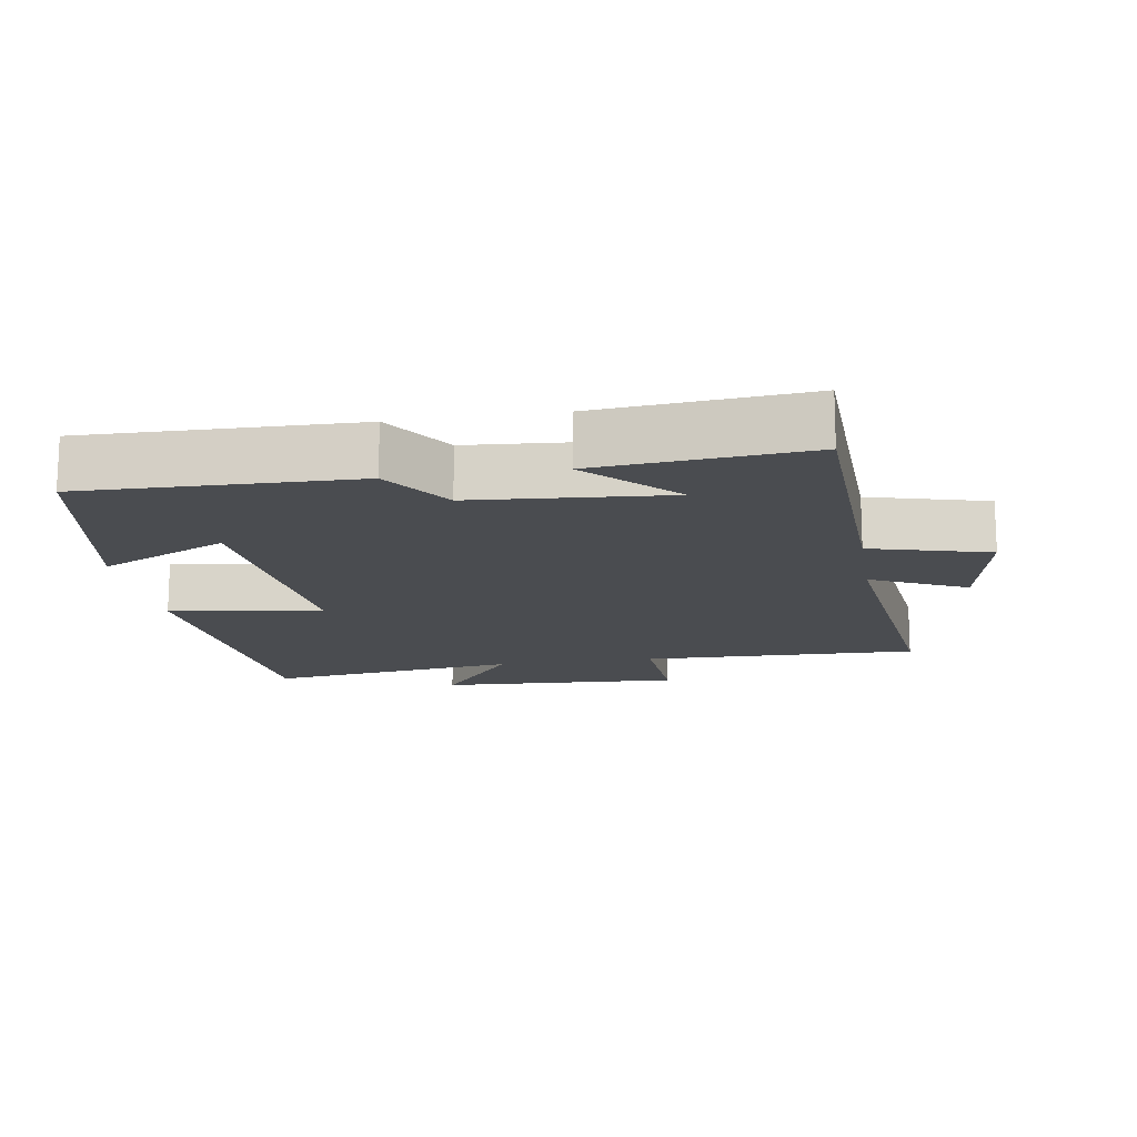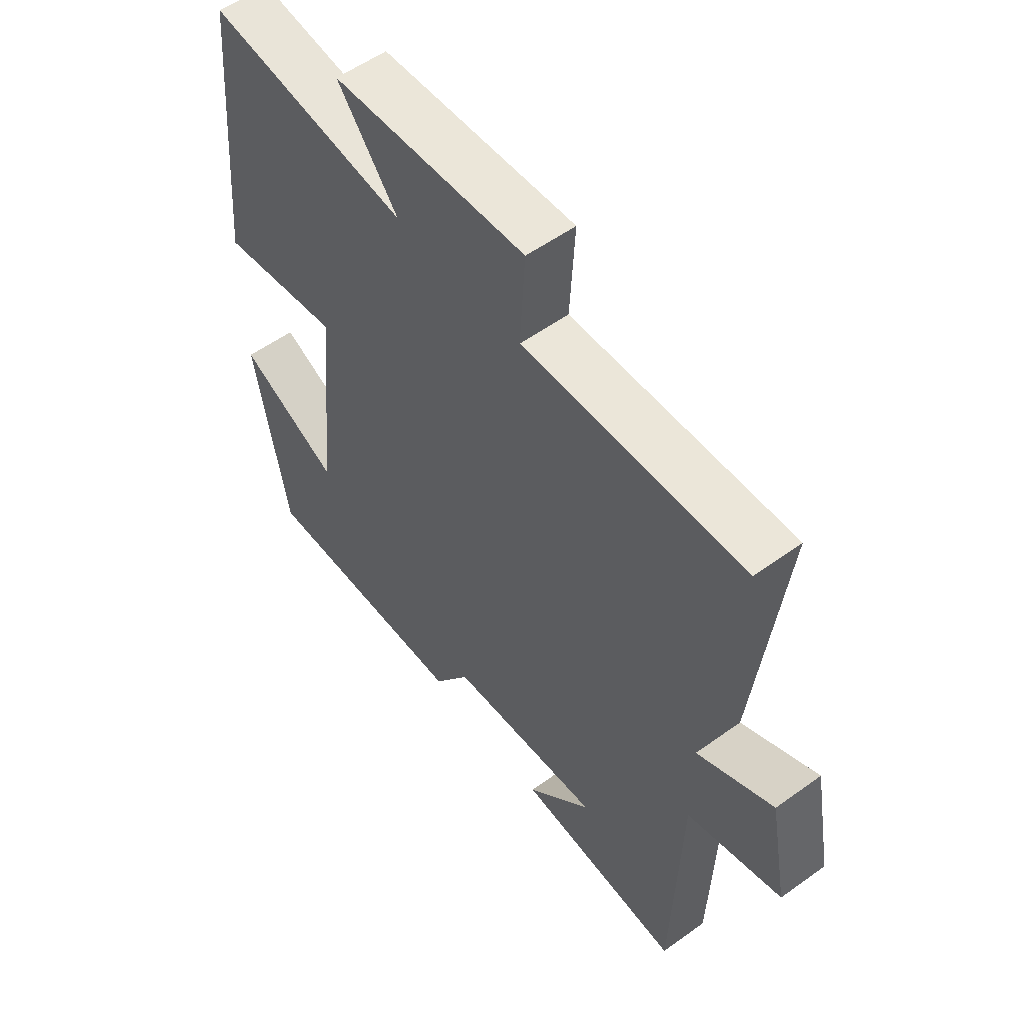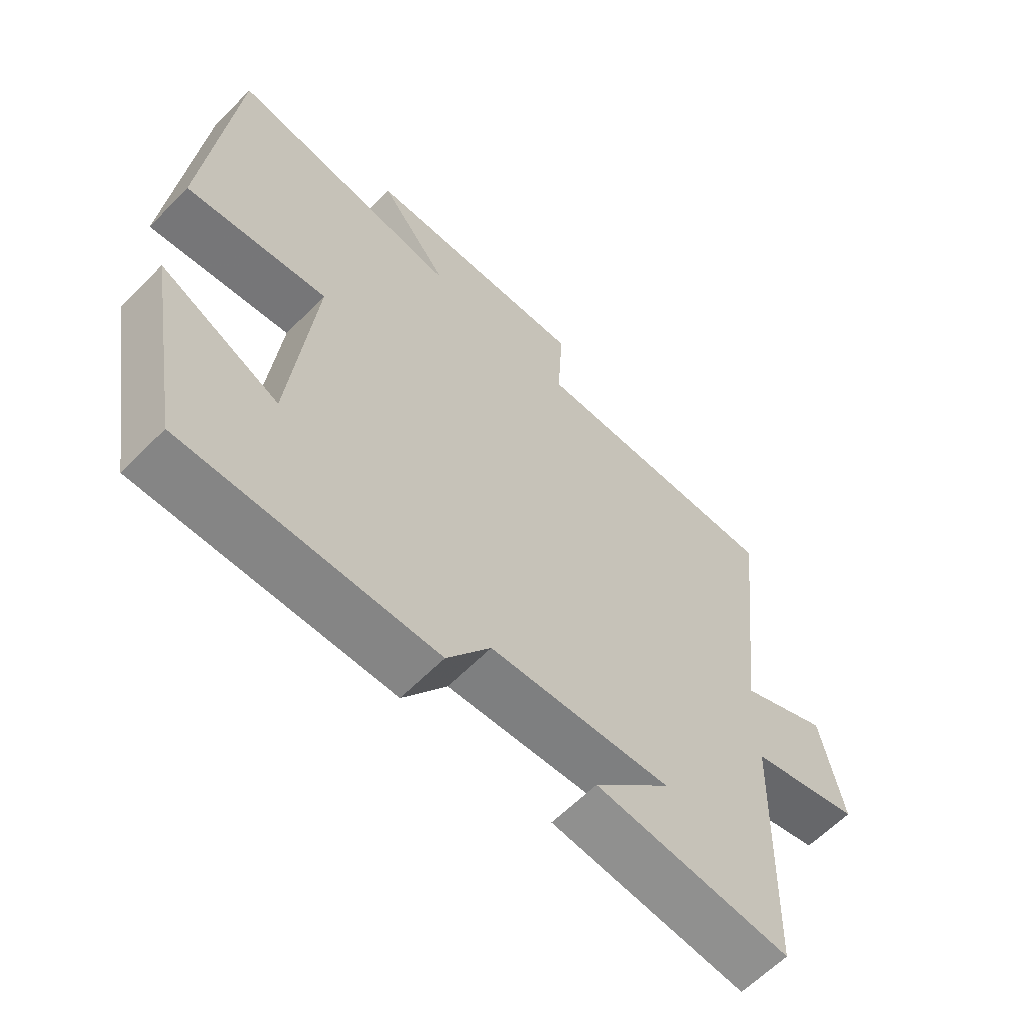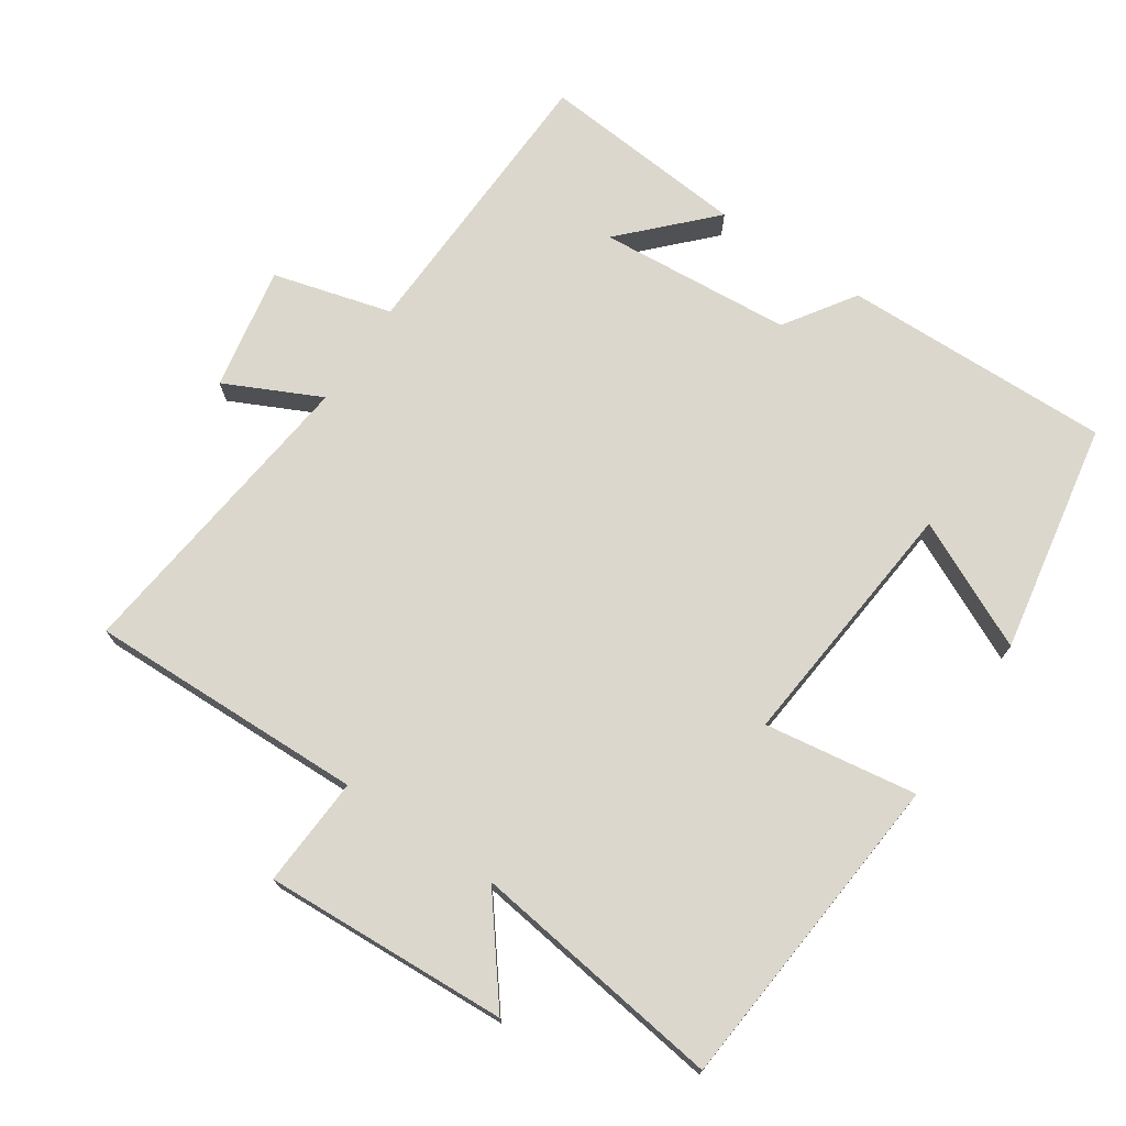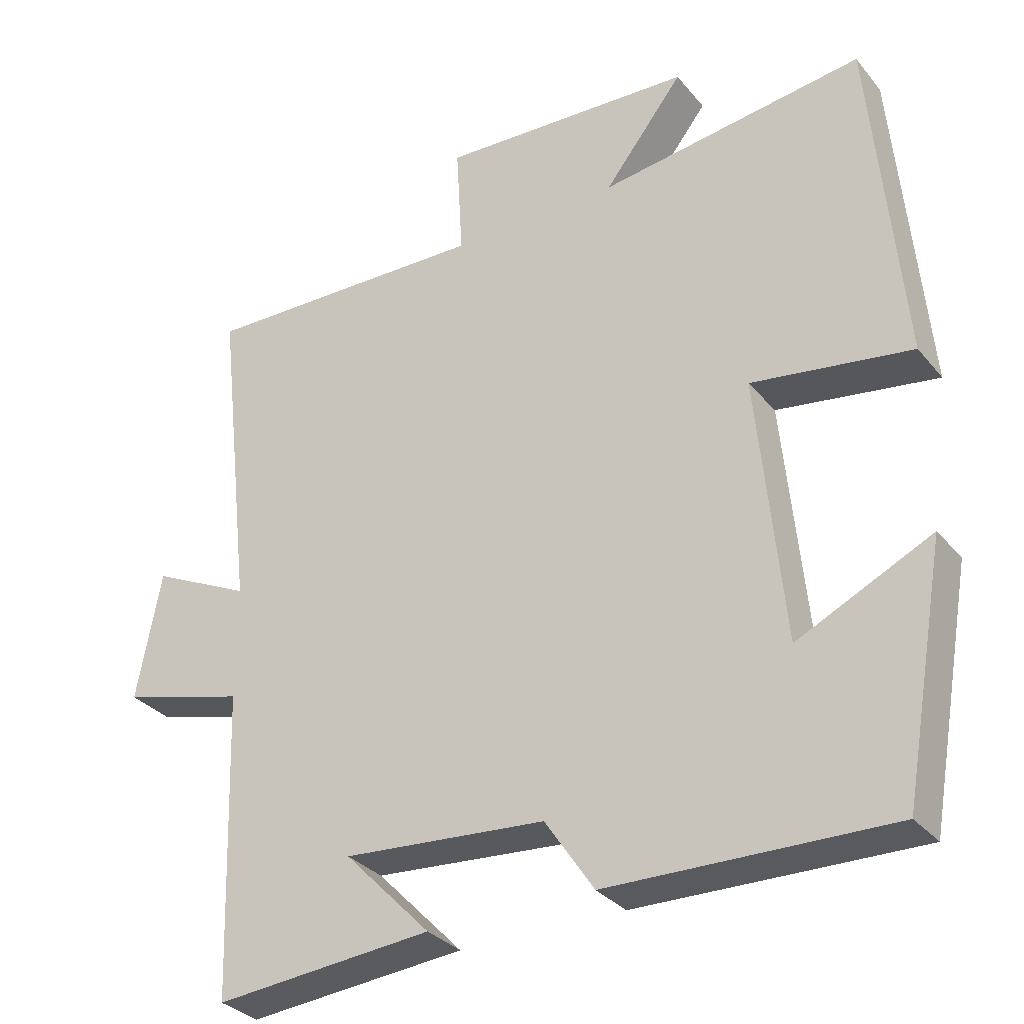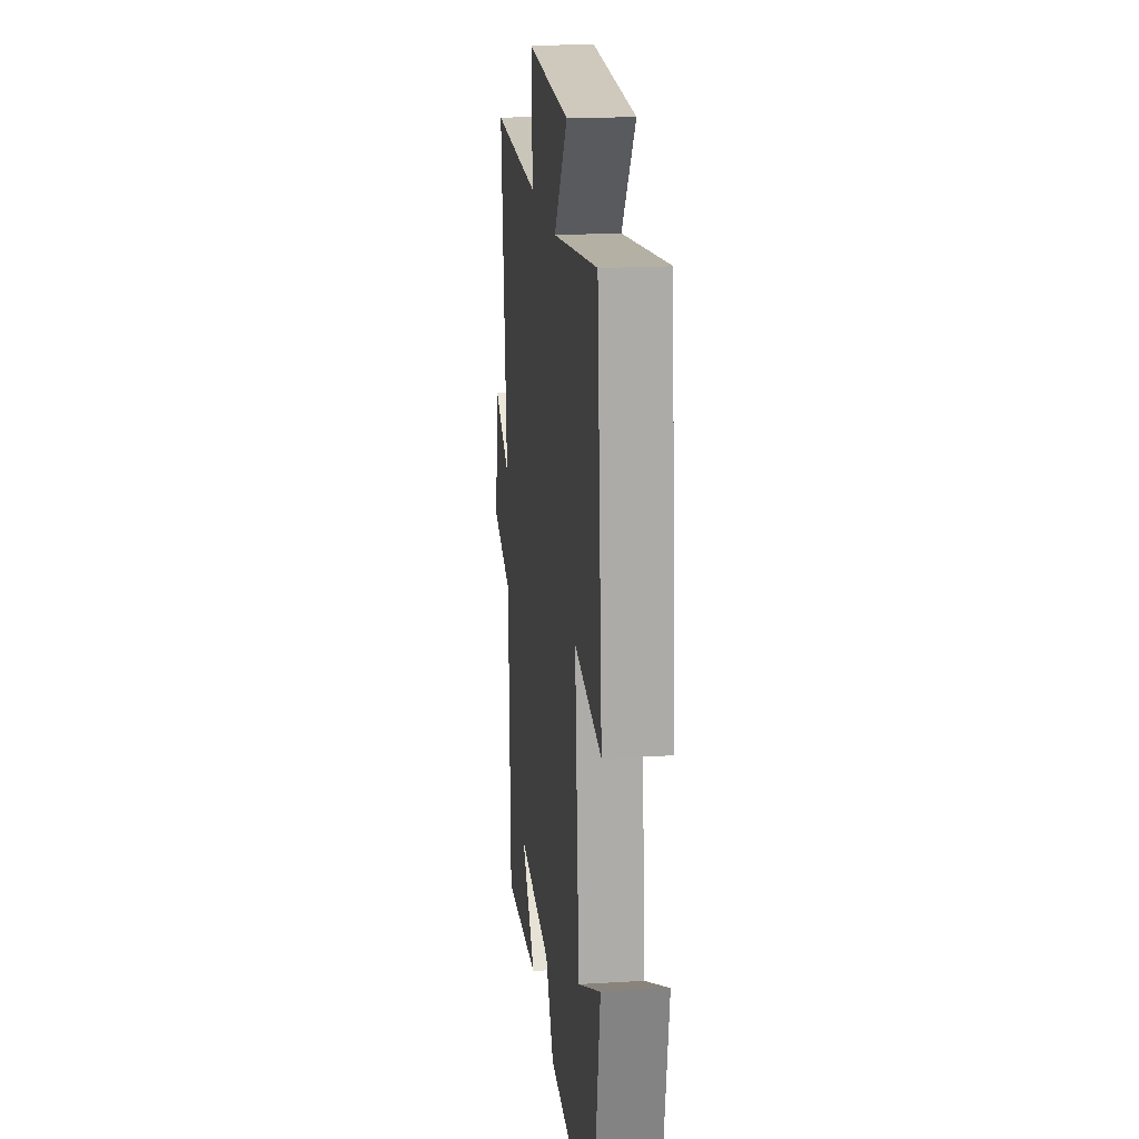
<metadata>
{"format":"obj","ext":"obj","renderer":"f3d","projection":"perspective","resolution":1024,"background":"white","views":[{"elev":-15.0,"azim":-170.9,"up":"+Y"},{"elev":55.2,"azim":-127.3,"up":"+Z"},{"elev":-62.5,"azim":135.5,"up":"+Z"},{"elev":72.9,"azim":33.9,"up":"+Y"},{"elev":-31.6,"azim":32.4,"up":"+Z"},{"elev":19.3,"azim":83.6,"up":"+Z"}]}
</metadata>
<code>
v 0.458 0.07 0.55
v 0.5 0.07 0.08
v 0.278 0.07 0.113
v 0.314 0.07 -0.259
v 0.5 0.07 -0.17
v 0.44 0.07 -0.508
v 0.048 0.07 -0.5
v -0.02 0.07 -0.398
v -0.302 0.07 -0.376
v -0.182 0.07 -0.5
v -0.486 0.07 -0.527
v -0.5 0.07 -0.101
v -0.673 0.07 -0.054
v -0.639 0.07 0.126
v -0.5 0.07 0.059
v -0.551 0.07 0.51
v -0.147 0.07 0.5
v -0.156 0.07 0.66
v 0.2 0.07 0.642
v 0.089 0.07 0.5
v 0.458 0 0.55
v 0.5 0 0.08
v 0.278 0 0.113
v 0.314 0 -0.259
v 0.5 0 -0.17
v 0.44 0 -0.508
v 0.048 0 -0.5
v -0.02 0 -0.398
v -0.302 0 -0.376
v -0.182 0 -0.5
v -0.486 0 -0.527
v -0.5 0 -0.101
v -0.673 0 -0.054
v -0.639 0 0.126
v -0.5 0 0.059
v -0.551 0 0.51
v -0.147 0 0.5
v -0.156 0 0.66
v 0.2 0 0.642
v 0.089 0 0.5
f 17 18 19 20
f 15 16 17
f 15 17 20
f 12 13 14 15
f 9 10 11
f 15 20 1
f 12 15 1
f 11 12 1
f 9 11 1
f 4 5 6 7
f 3 4 7 8
f 1 2 3
f 1 3 8 9
f 40 39 38 37
f 37 36 35
f 40 37 35
f 35 34 33 32
f 31 30 29
f 21 40 35
f 21 35 32
f 21 32 31
f 21 31 29
f 27 26 25 24
f 28 27 24 23
f 23 22 21
f 29 28 23 21
f 1 21 22 2
f 2 22 23 3
f 3 23 24 4
f 4 24 25 5
f 5 25 26 6
f 6 26 27 7
f 7 27 28 8
f 8 28 29 9
f 9 29 30 10
f 10 30 31 11
f 11 31 32 12
f 12 32 33 13
f 13 33 34 14
f 14 34 35 15
f 15 35 36 16
f 16 36 37 17
f 17 37 38 18
f 18 38 39 19
f 19 39 40 20
f 20 40 21 1

</code>
